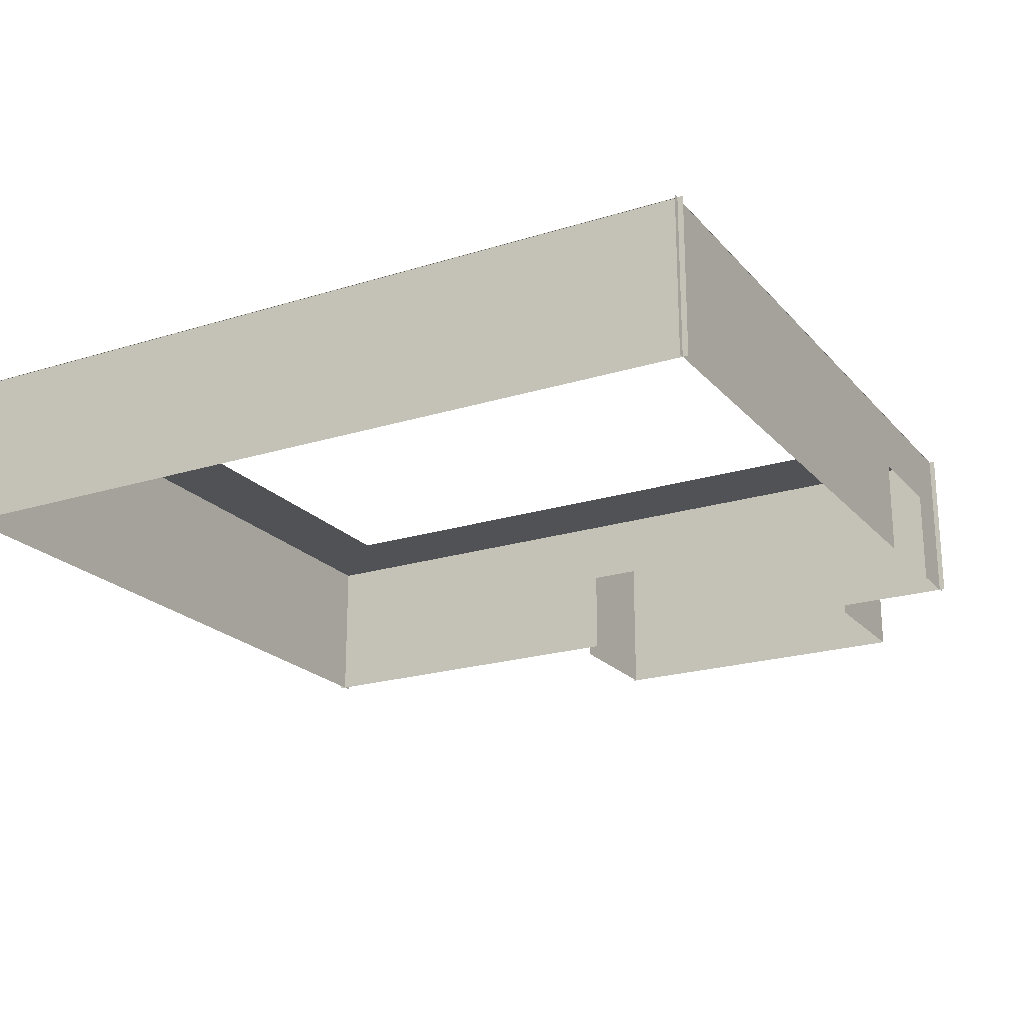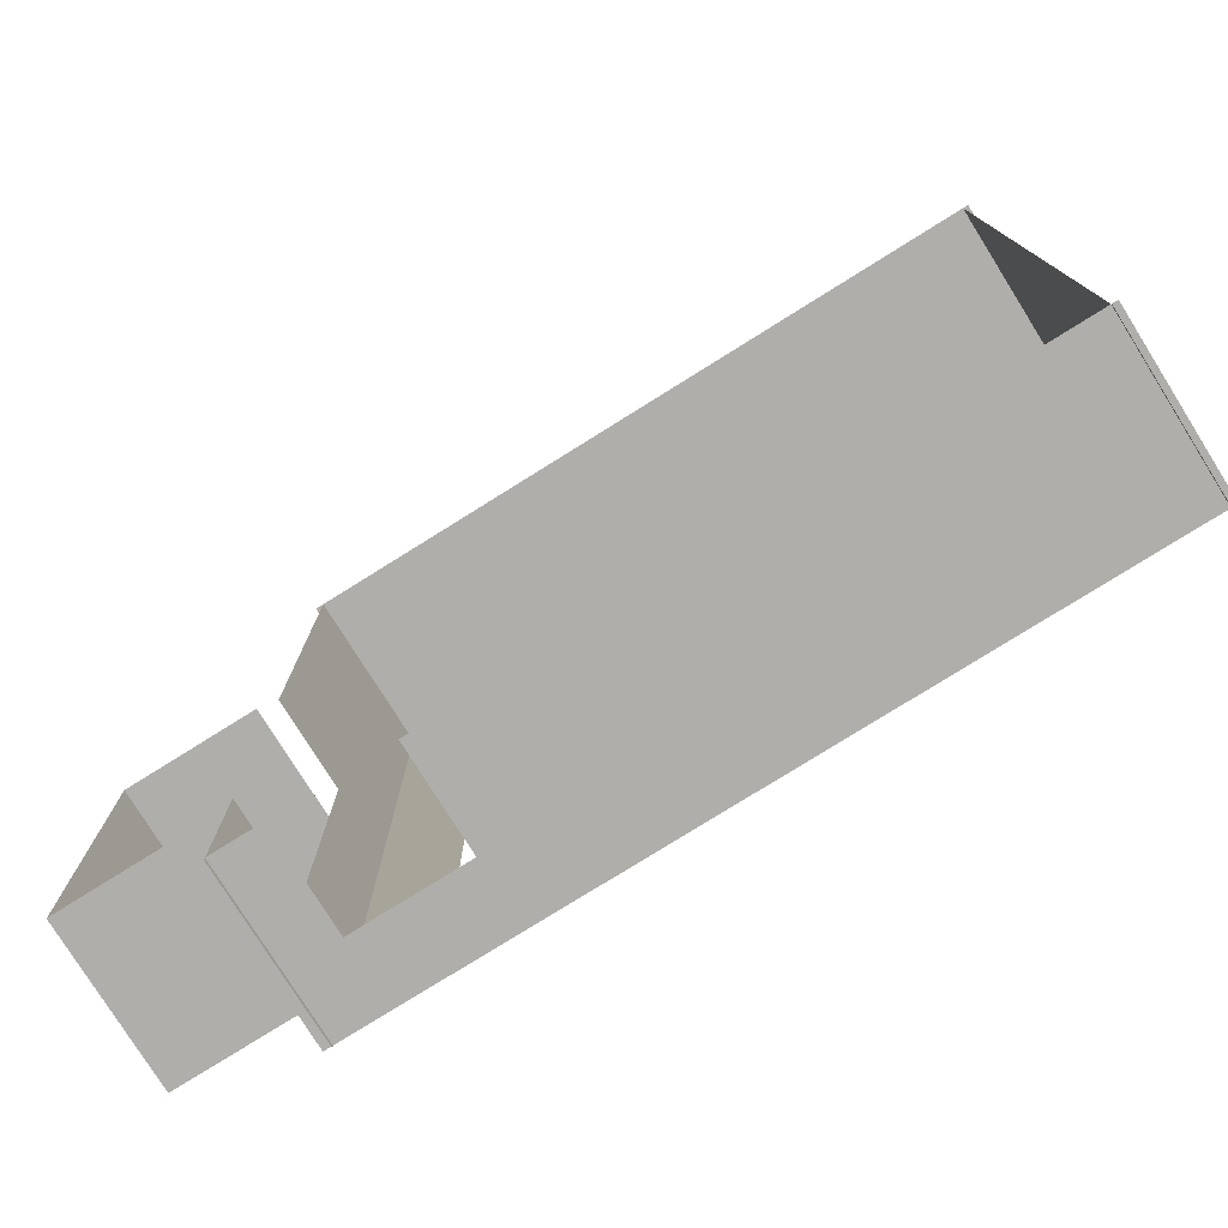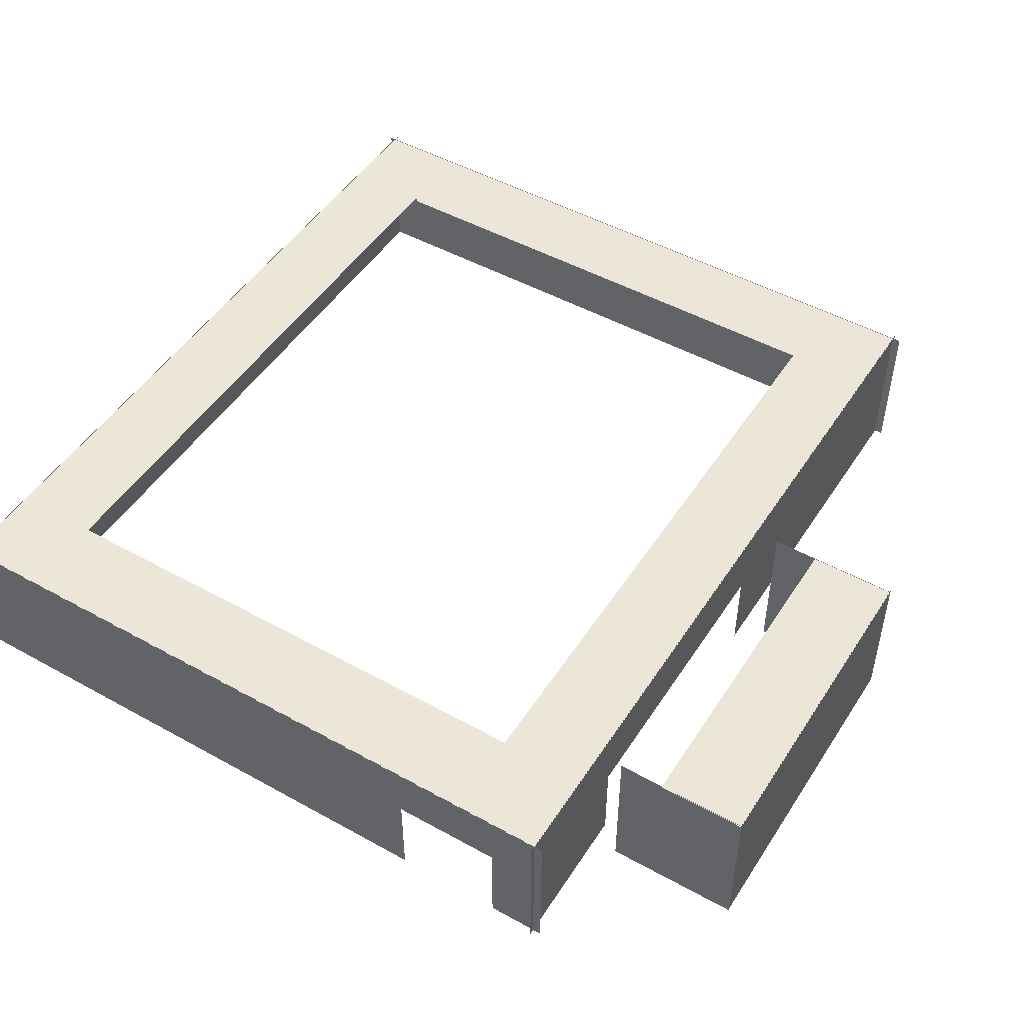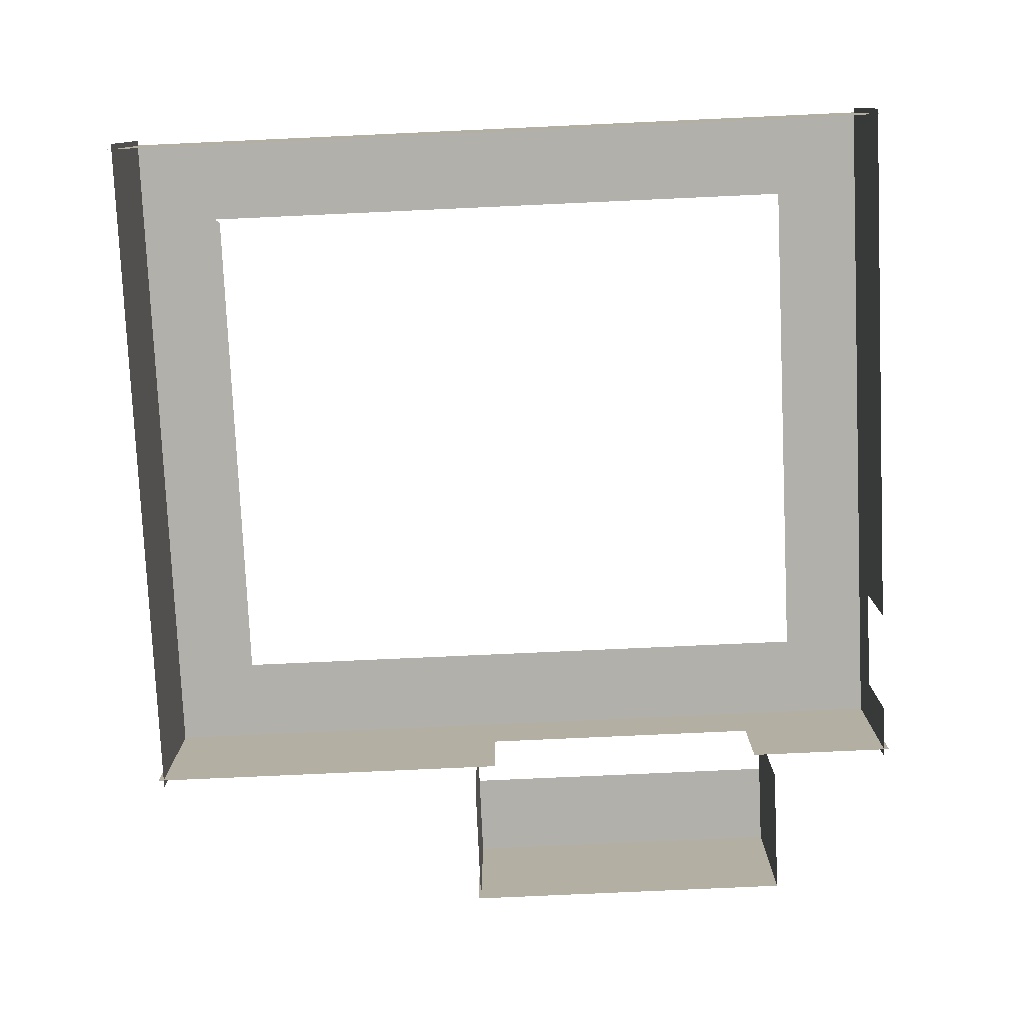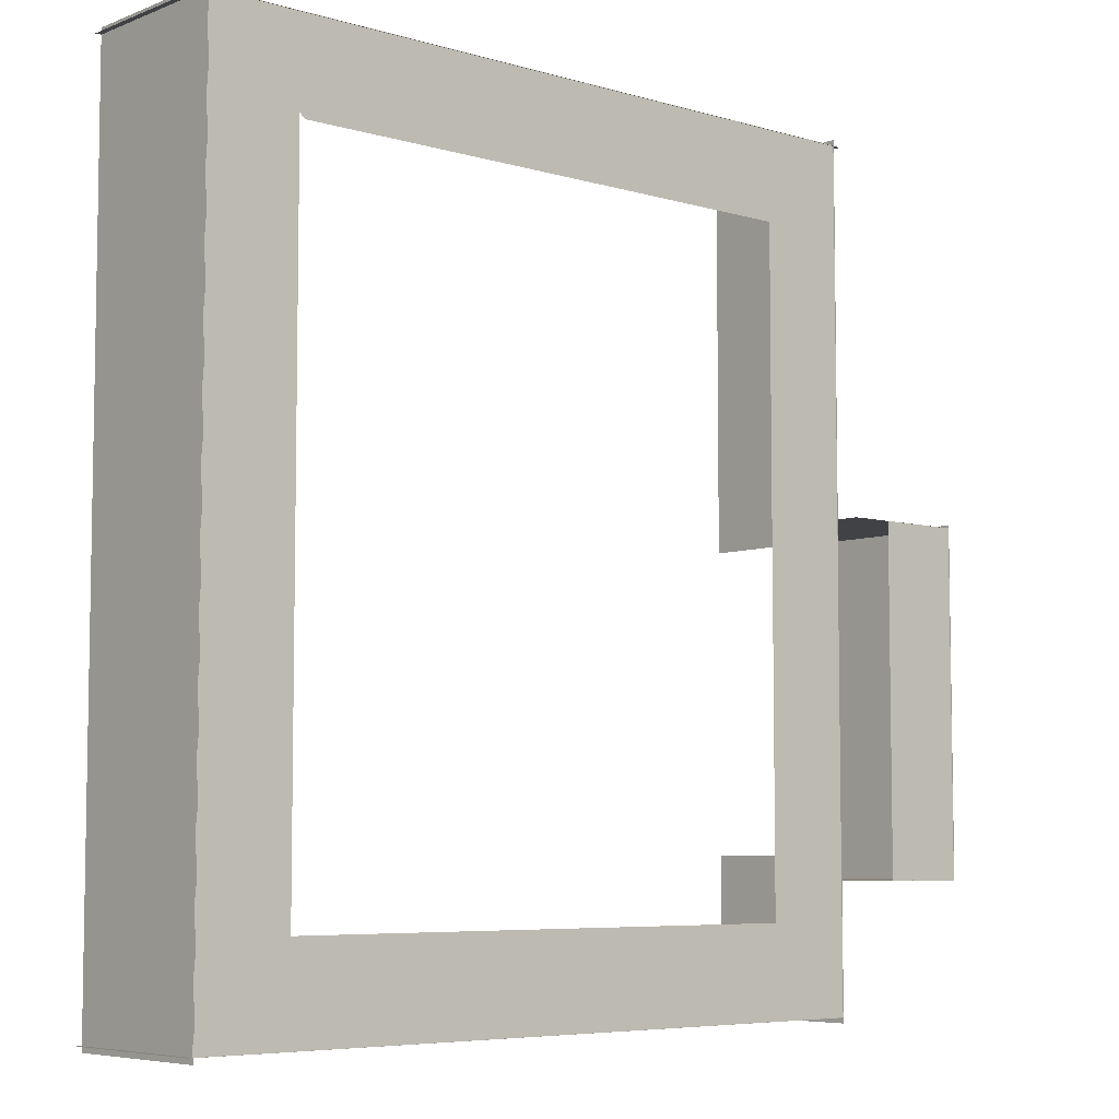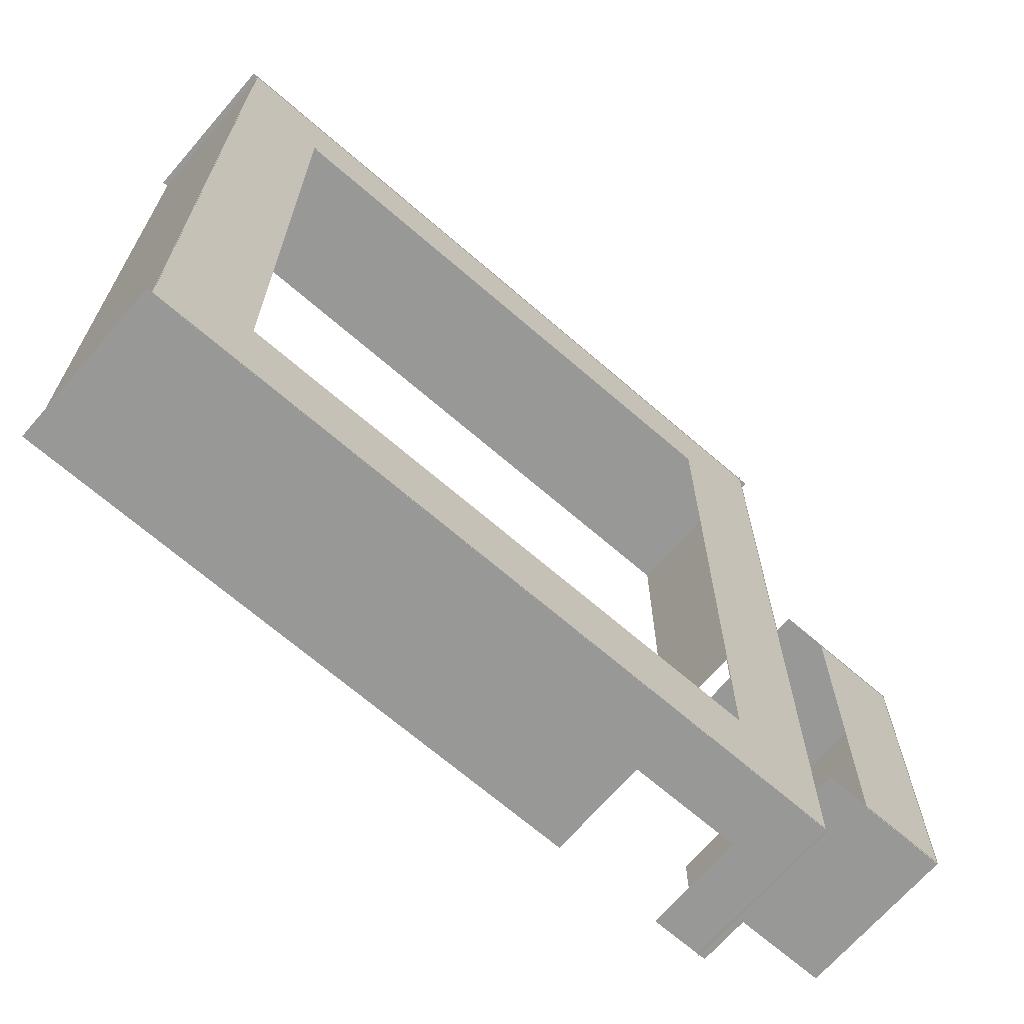
<metadata>
{"format":"obj","ext":"obj","renderer":"f3d","projection":"perspective","resolution":1024,"background":"white","views":[{"elev":-21.3,"azim":119.1,"up":"+Y"},{"elev":-77.7,"azim":32.0,"up":"+Z"},{"elev":49.0,"azim":-148.4,"up":"+Y"},{"elev":-78.5,"azim":92.6,"up":"+Y"},{"elev":-6.2,"azim":138.8,"up":"+Z"},{"elev":-68.4,"azim":139.1,"up":"+Z"}]}
</metadata>
<code>
v  21.5 25.59 30.75
v  28.69 25.59 37.94
v  -28.86 25.59 37.94
v  -21.67 25.59 30.75
g Decal1WallSouth
f 1 2 3
f 3 4 1
v  -24.85 20.04 -29.06
v  -29.51 25.64 -29.06
v  -29.51 12.66 -29.06
v  -24.85 12.66 -29.06
v  -16.05 20.61 -29.06
v  -16.05 20.04 -29.06
v  29.51 25.64 -29.06
v  -24.85 20.61 -29.06
v  29.51 12.66 -29.06
v  -16.05 12.66 -29.06
g Decal1WallNorth
f 5 6 7
f 7 8 5
f 9 10 11
f 9 11 6
f 6 5 12
f 9 6 12
f 13 11 10
f 10 14 13
v  -28.83 20.04 -17.04
v  -28.83 12.66 -17.04
v  -28.83 12.66 -29.5
v  -28.83 25.64 -29.5
v  -28.83 20.04 7.081
v  -28.83 25.64 38.38
v  -28.83 12.66 38.38
v  -28.83 12.66 7.081
g Decal1WallWest
f 15 16 17
f 15 17 18
f 19 15 18
f 19 18 20
f 19 20 21
f 19 21 22
v  -41.78 25.64 9.206
v  -41.78 12.66 9.206
v  -41.78 12.66 -18.89
v  -41.78 25.64 -18.89
g Decal1WallClosetWest
f 23 24 25
f 25 26 23
v  -30.9 12.66 8.963
v  -41.82 12.66 8.963
v  -41.82 25.64 8.963
v  -30.9 25.64 8.963
v  -30.9 20.77 8.963
v  -30.9 20.36 8.963
g Decal1WallClosetSouth
f 27 28 29
f 29 30 31
f 27 29 31
f 32 27 31
v  -41.82 25.64 -18.89
v  -41.82 12.66 -18.89
v  -30.9 12.66 -18.89
v  -30.9 25.64 -18.89
v  -30.9 20.28 -18.89
g Decal1WallClosetNorth
f 33 34 35
f 36 33 35
f 37 36 35
v  29.05 12.66 38.38
v  29.05 25.64 38.38
v  29.05 25.64 -29.5
v  29.05 12.66 -29.5
g Decal1WallEast
f 38 39 40
f 40 41 38
v  -29.51 12.66 37.89
v  -29.51 25.64 37.89
v  29.51 25.64 37.89
v  29.51 12.66 37.89
g Decal1WallSouth001
f 42 43 44
f 44 45 42
v  29.1 25.59 -29.08
v  21.91 25.59 -21.89
v  -21.67 25.59 -21.89
v  -28.86 25.59 -29.08
g Decal1WallNorth001
f 46 47 48
f 48 49 46
v  21.9 25.59 -21.9
v  29.09 25.59 -29.09
v  29.09 25.59 38.35
v  21.9 25.59 31.16
g Decal1WallEast001
f 50 51 52
f 52 53 50
v  -28.85 25.59 -29.09
v  -21.66 25.59 -21.91
v  -21.66 25.59 30.77
v  -28.85 25.59 37.96
g Decal1WallWest001
f 54 55 56
f 56 57 54
v  -41.81 25.59 -18.96
v  -34.62 25.59 -18.96
v  -34.62 25.59 8.98
v  -41.81 25.59 8.98
g Decal1WallClosetWest001
f 58 59 60
f 60 61 58

</code>
